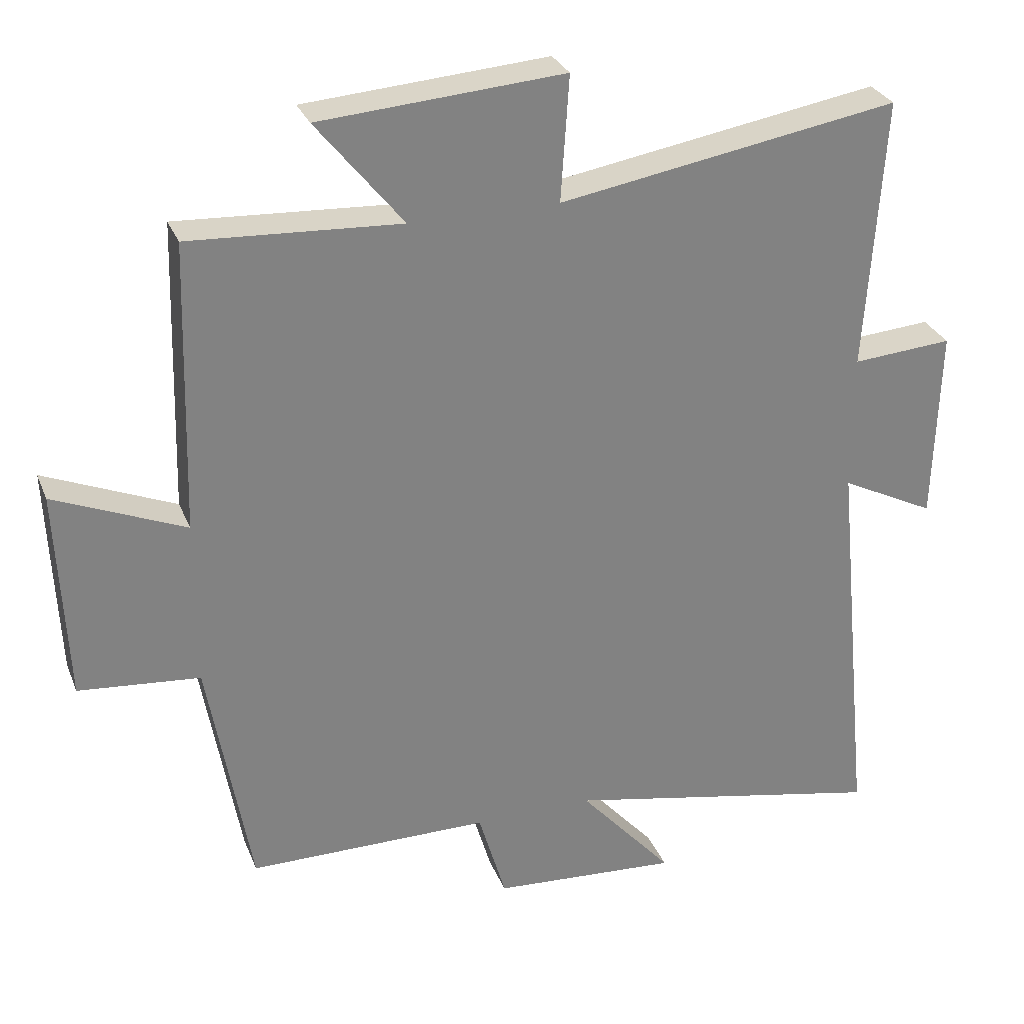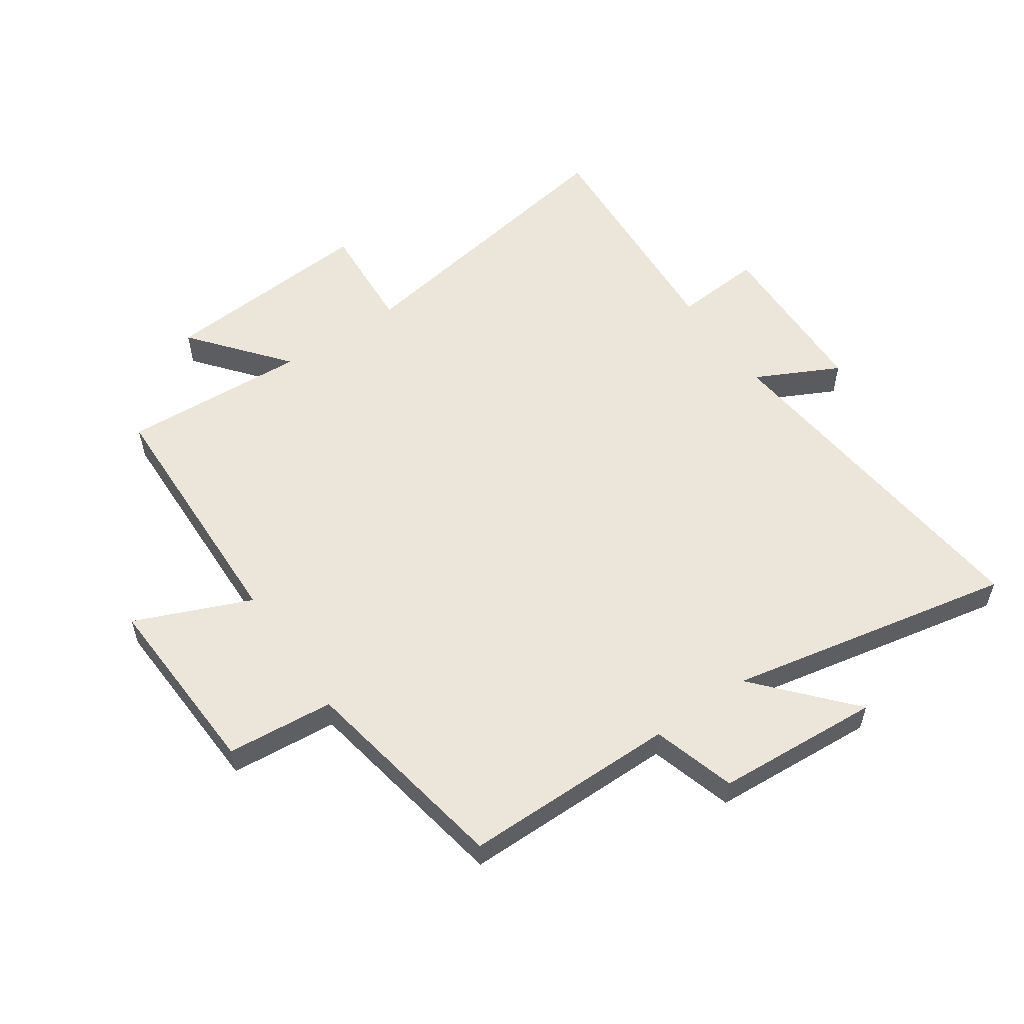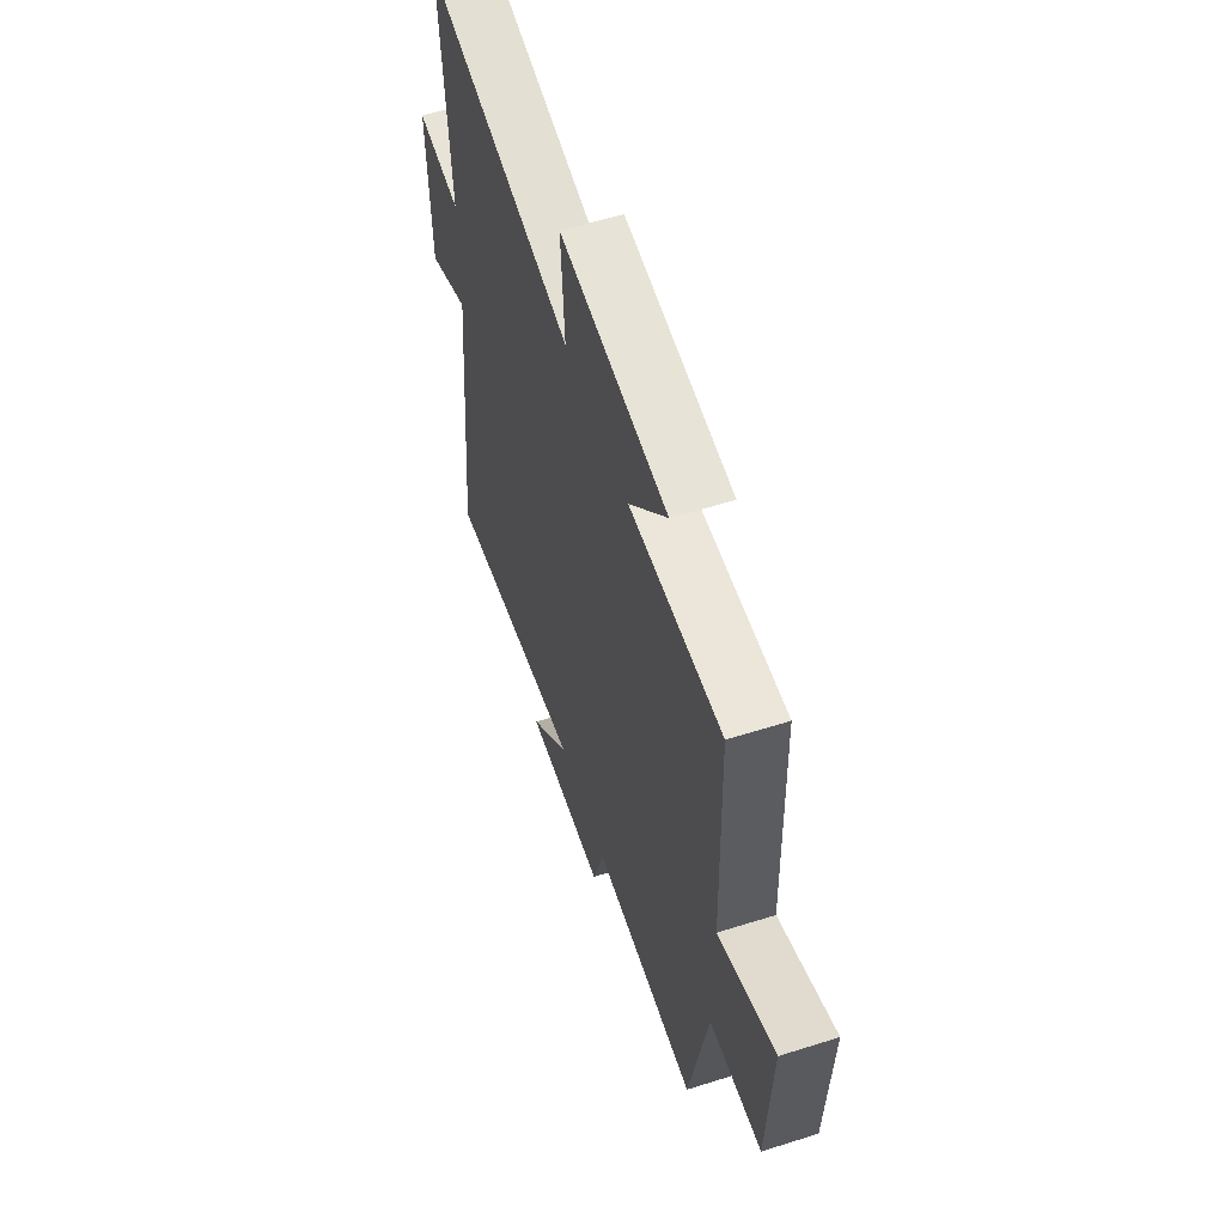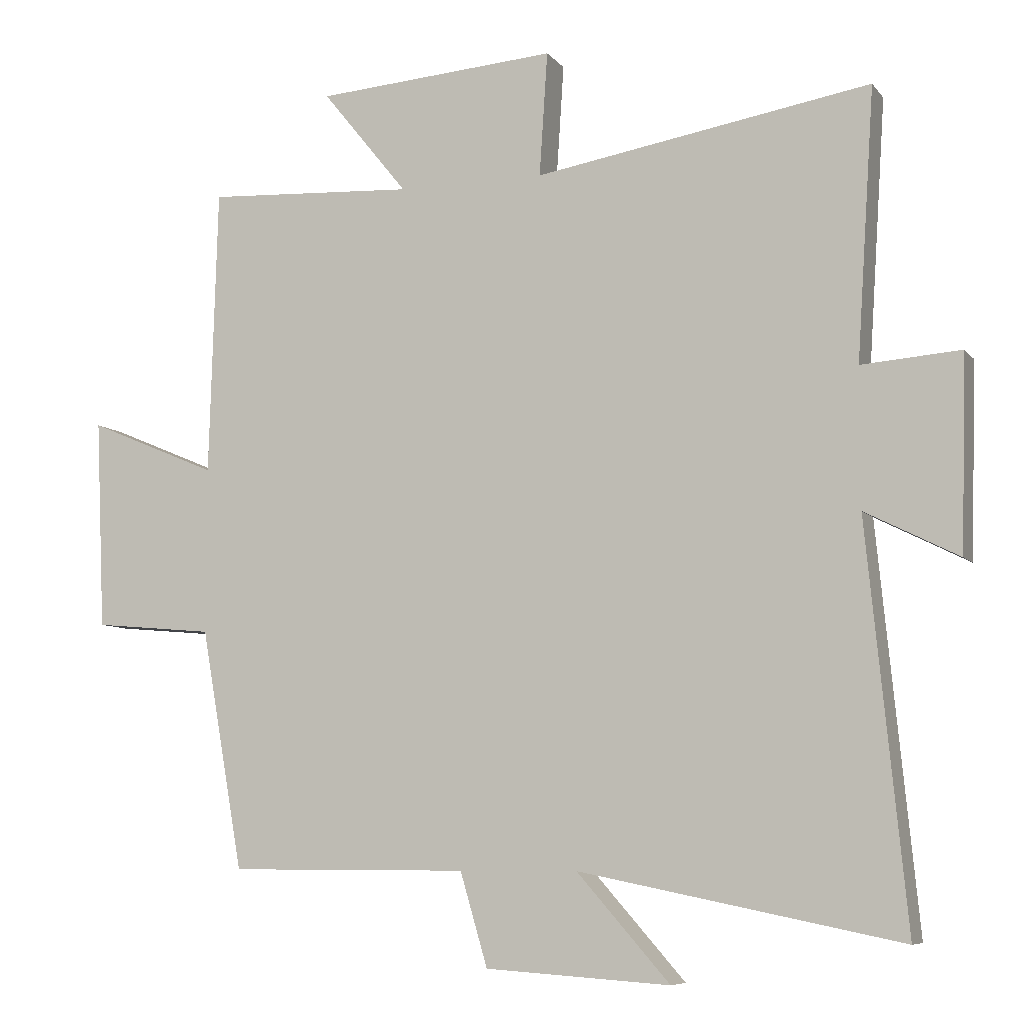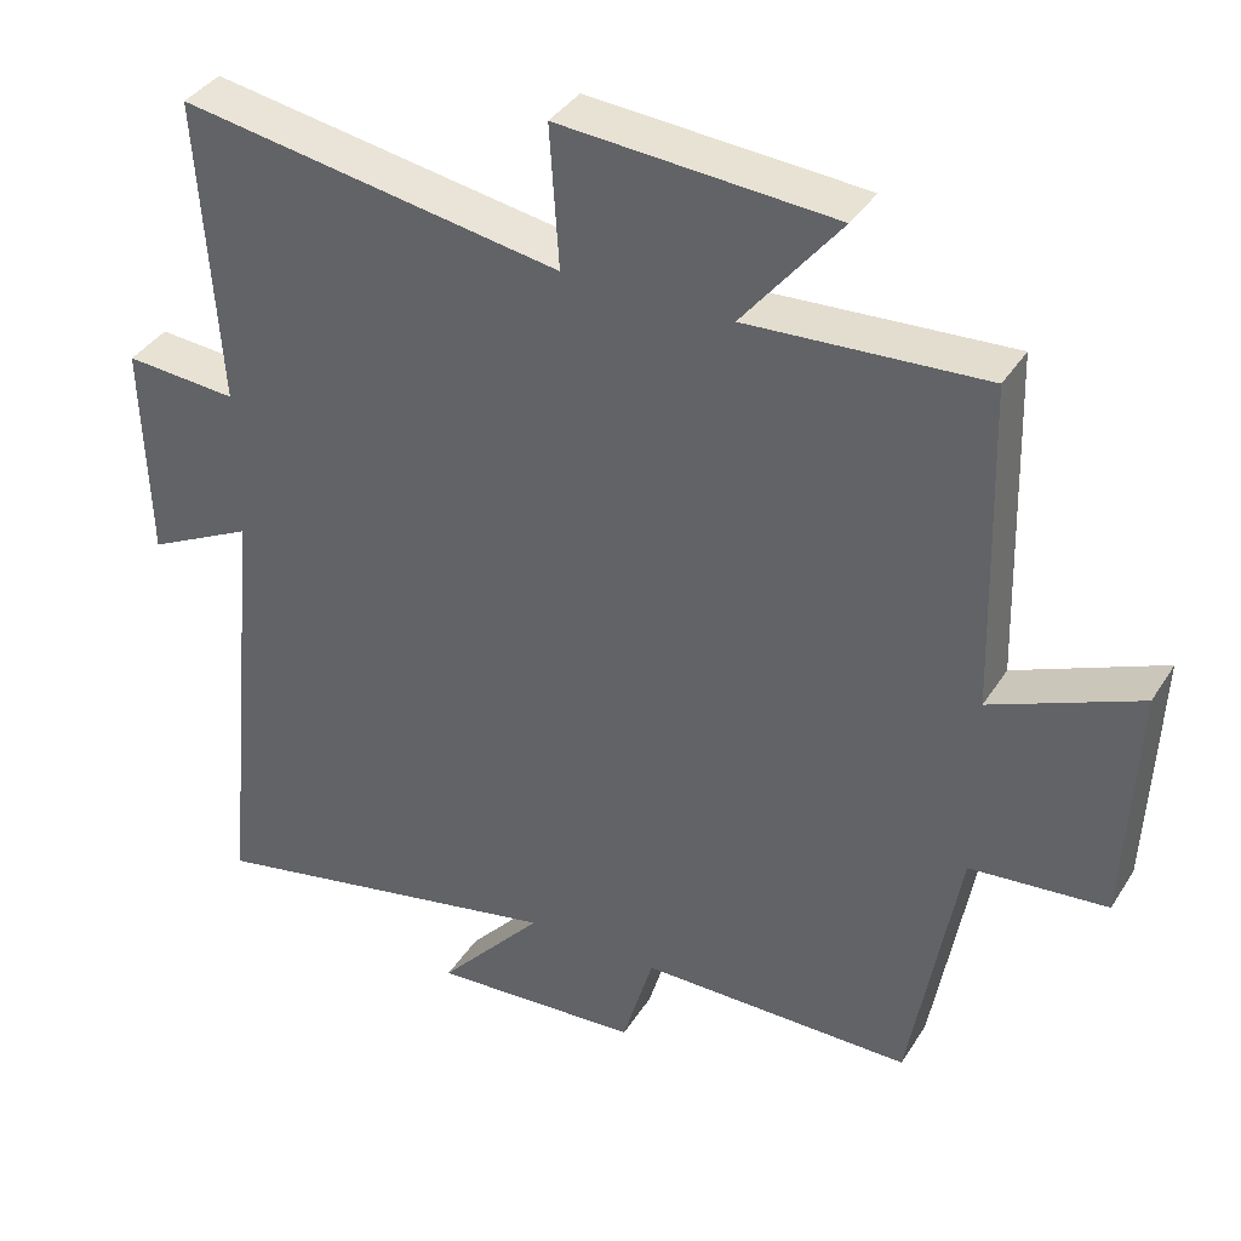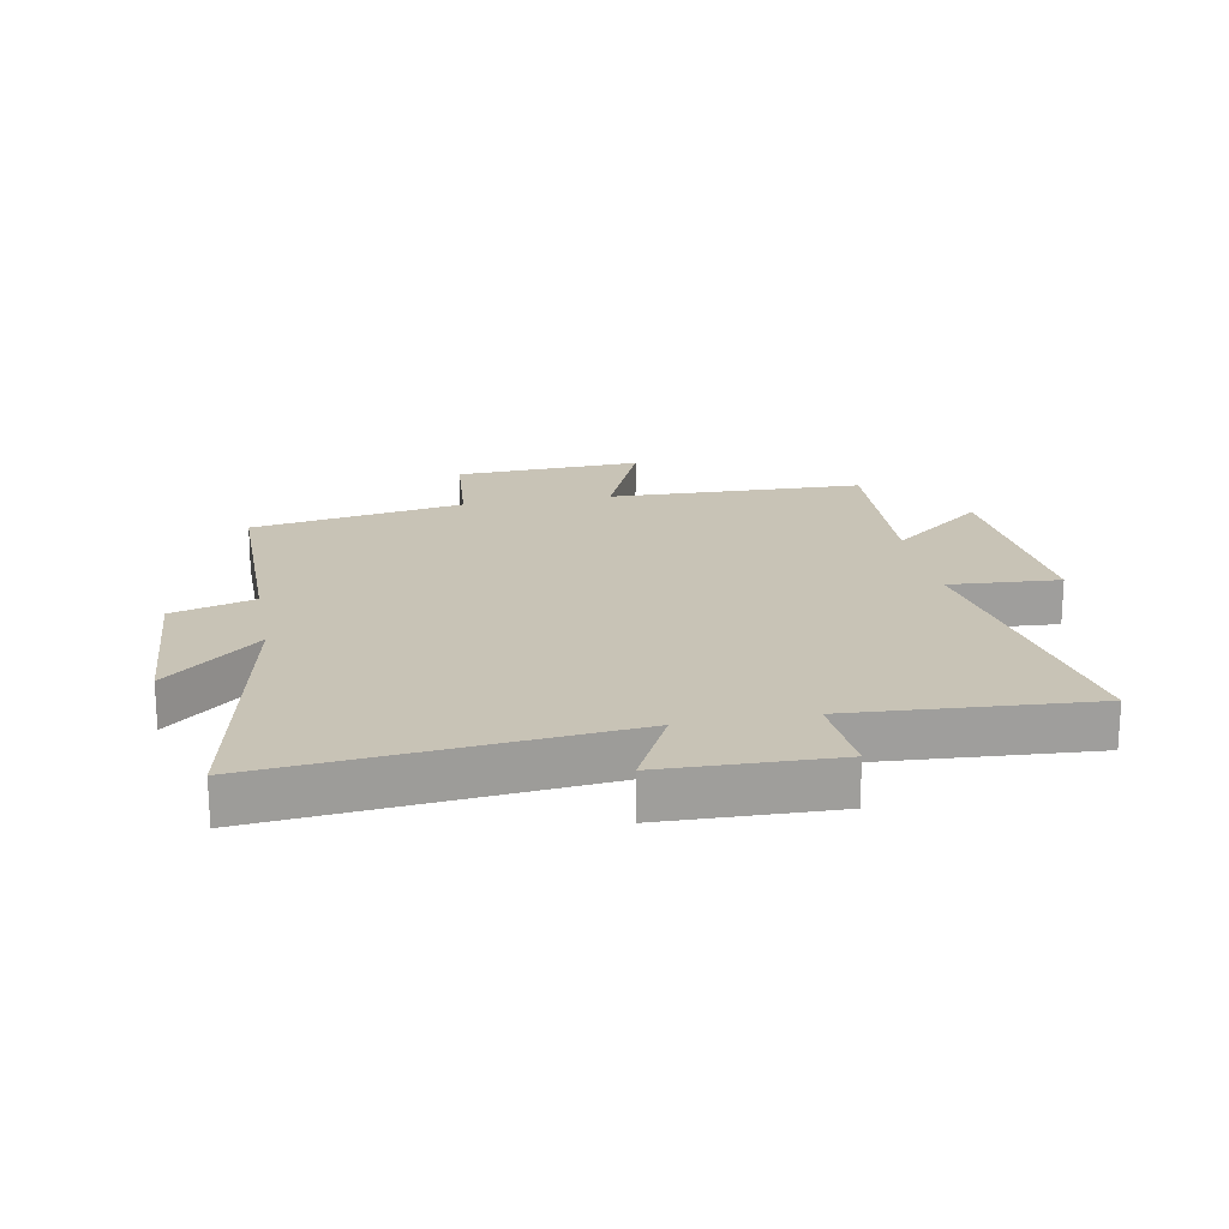
<metadata>
{"format":"obj","ext":"obj","renderer":"f3d","projection":"perspective","resolution":1024,"background":"white","views":[{"elev":29.3,"azim":160.8,"up":"+Z"},{"elev":56.0,"azim":145.4,"up":"+Y"},{"elev":58.7,"azim":71.9,"up":"+Z"},{"elev":-7.6,"azim":-159.0,"up":"+Z"},{"elev":37.6,"azim":28.7,"up":"+Z"},{"elev":19.5,"azim":-100.6,"up":"+Y"}]}
</metadata>
<code>
v 0.438 0.07 -0.499
v 0.087 0.07 -0.5
v 0.047 0.07 -0.636
v -0.223 0.07 -0.654
v -0.087 0.07 -0.5
v -0.557 0.07 -0.595
v -0.5 0.07 -0.014
v -0.637 0.07 -0.083
v -0.645 0.07 0.199
v -0.5 0.07 0.188
v -0.526 0.07 0.583
v -0.034 0.07 0.5
v -0.046 0.07 0.682
v 0.308 0.07 0.656
v 0.182 0.07 0.5
v 0.488 0.07 0.517
v 0.5 0.07 0.096
v 0.69 0.07 0.176
v 0.676 0.07 -0.132
v 0.5 0.07 -0.148
v 0.438 0 -0.499
v 0.087 0 -0.5
v 0.047 0 -0.636
v -0.223 0 -0.654
v -0.087 0 -0.5
v -0.557 0 -0.595
v -0.5 0 -0.014
v -0.637 0 -0.083
v -0.645 0 0.199
v -0.5 0 0.188
v -0.526 0 0.583
v -0.034 0 0.5
v -0.046 0 0.682
v 0.308 0 0.656
v 0.182 0 0.5
v 0.488 0 0.517
v 0.5 0 0.096
v 0.69 0 0.176
v 0.676 0 -0.132
v 0.5 0 -0.148
f 17 18 19 20
f 20 1 2
f 17 20 2
f 16 17 2
f 15 16 2
f 12 13 14 15
f 12 15 2 3
f 10 11 12 3
f 7 8 9 10
f 7 10 3
f 5 6 7
f 5 7 3
f 3 4 5
f 40 39 38 37
f 22 21 40
f 22 40 37
f 22 37 36
f 22 36 35
f 35 34 33 32
f 23 22 35 32
f 23 32 31 30
f 30 29 28 27
f 23 30 27
f 27 26 25
f 23 27 25
f 25 24 23
f 1 21 22 2
f 2 22 23 3
f 3 23 24 4
f 4 24 25 5
f 5 25 26 6
f 6 26 27 7
f 7 27 28 8
f 8 28 29 9
f 9 29 30 10
f 10 30 31 11
f 11 31 32 12
f 12 32 33 13
f 13 33 34 14
f 14 34 35 15
f 15 35 36 16
f 16 36 37 17
f 17 37 38 18
f 18 38 39 19
f 19 39 40 20
f 20 40 21 1

</code>
